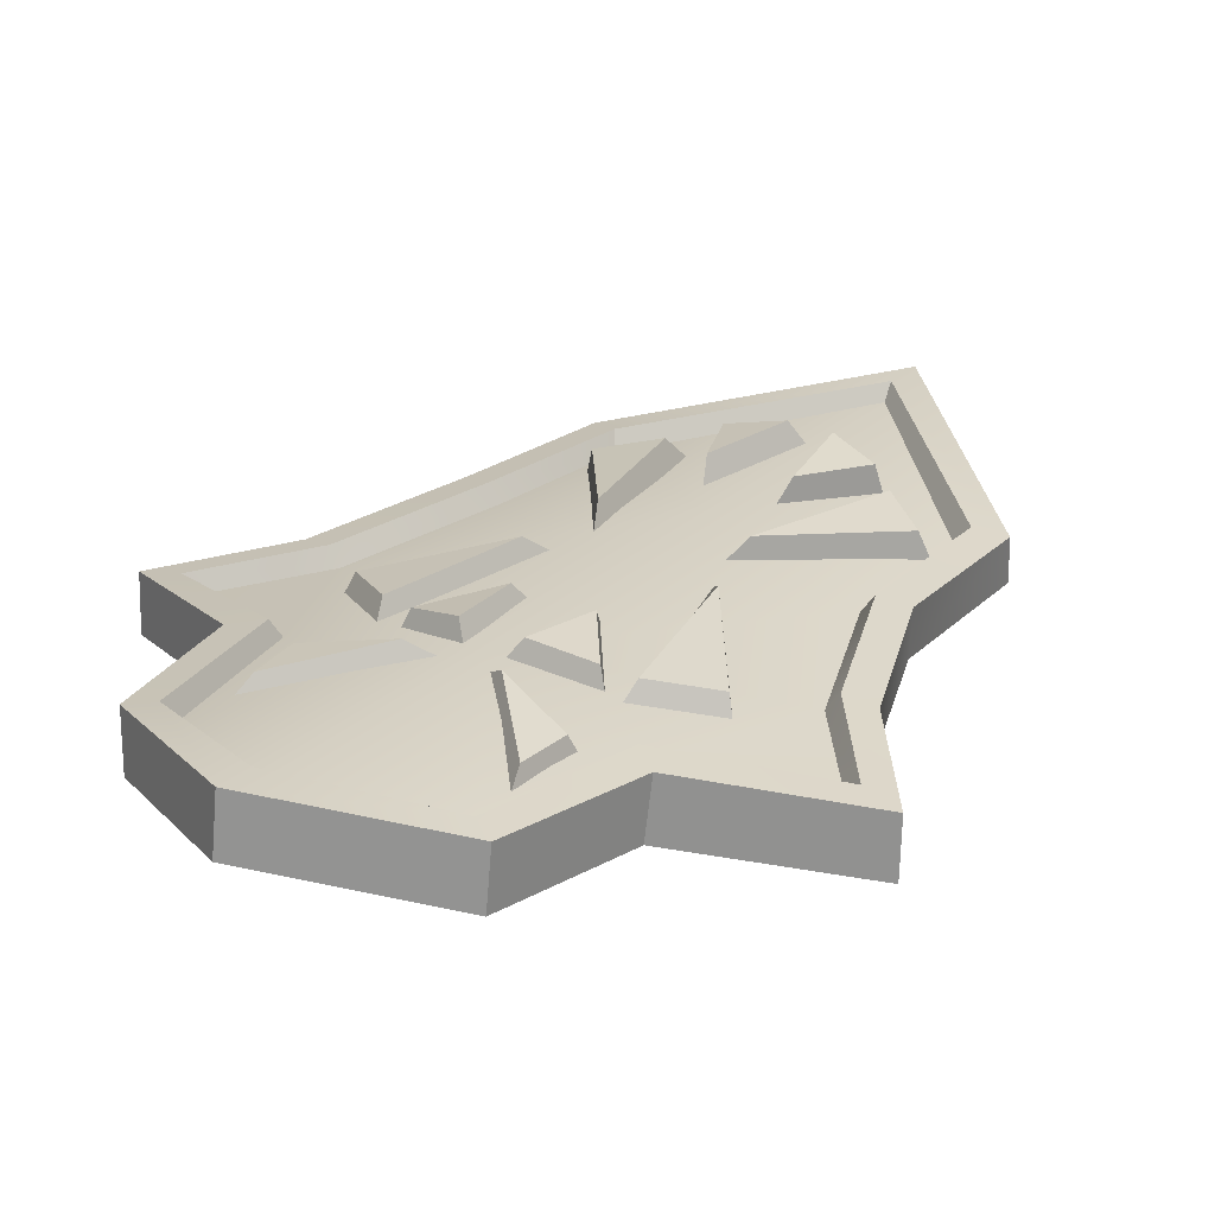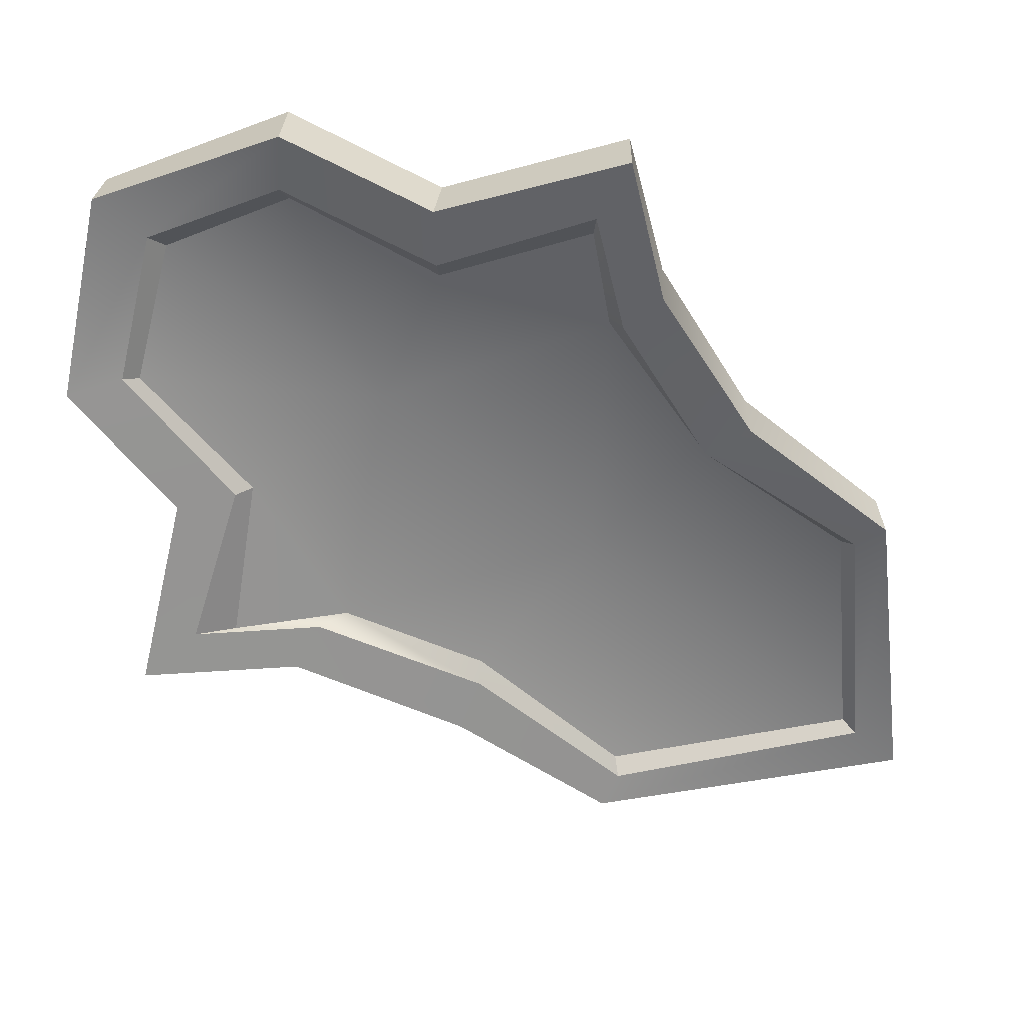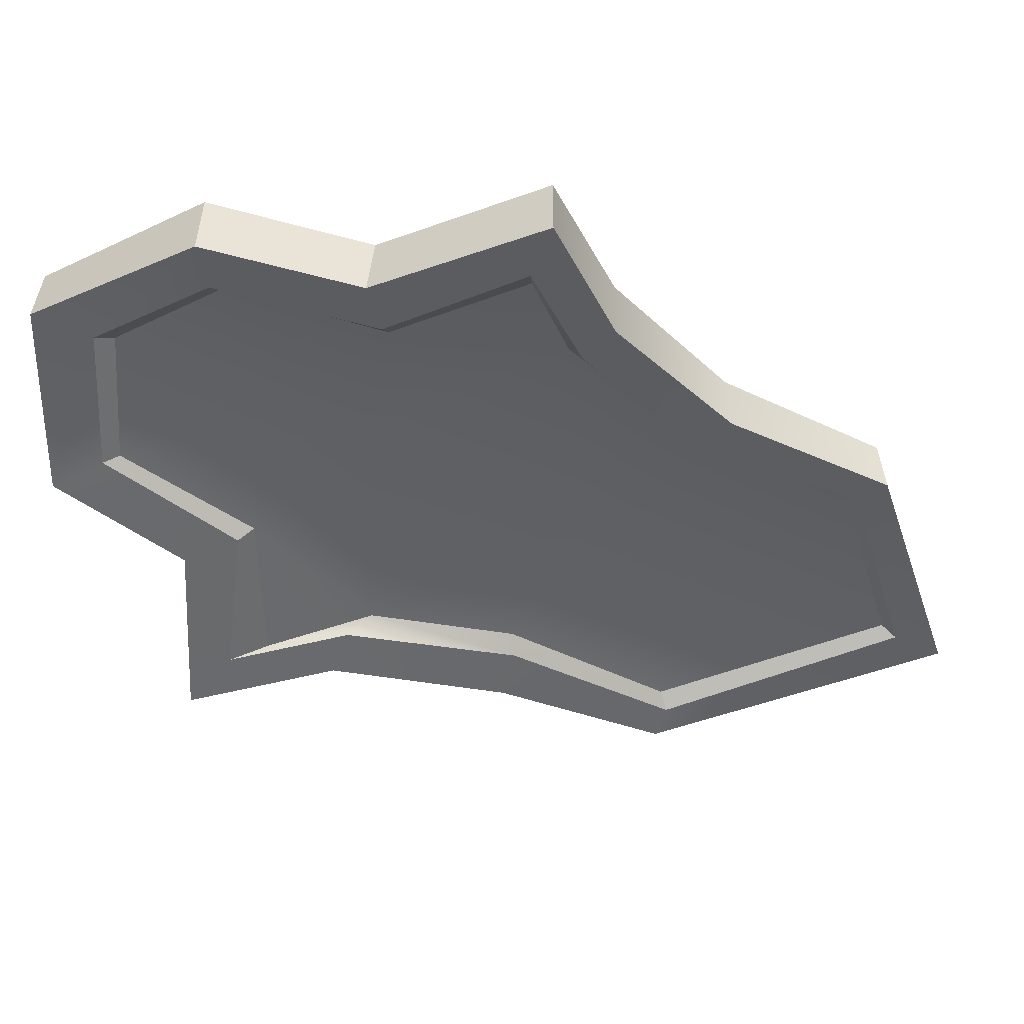
<metadata>
{"format":"obj","ext":"obj","renderer":"f3d","projection":"perspective","resolution":1024,"background":"white","views":[{"elev":23.3,"azim":-148.2,"up":"+Z"},{"elev":-62.4,"azim":-131.5,"up":"+Z"},{"elev":-47.0,"azim":-121.2,"up":"+Z"}]}
</metadata>
<code>
g meger3d_Char_sundries_C1_4
v 0.2137 0.06405 0.00324
v 0.1617 0.2026 0.00874
v 0.287 0.1448 -0.006059
v 0.003085 0.174 0.0278
v 0.1381 0.3469 0.007676
v 0.0129 0.4124 0.0209
v -0.008962 -0.1197 0.0351
v 0.1691 -0.09307 0.0137
v 0.1501 -0.2413 0.01525
v -0.02072 -0.4053 0.04336
v -0.1156 0.357 -0.002486
v -0.1507 0.2151 -0.003773
v -0.2127 0.06349 -0.0131
v -0.2739 0.1489 -0.02776
v -0.1667 -0.07963 0.0002465
v -0.1751 -0.2283 0.002217
v 0.2077 -0.1038 0.02669
v 0.1847 -0.2634 0.02893
v 0.1564 -0.2502 0.03284
v 0.1793 -0.09527 0.03052
v 0.2239 0.06186 0.02006
v 0.2528 0.05553 0.01622
v 0.301 0.1497 0.01
v 0.3384 0.1556 0.005513
v 0.1931 0.232 0.02239
v 0.1666 0.2128 0.02587
v 0.1453 0.3613 0.02434
v 0.1695 0.3746 0.02128
v 0.01425 0.4622 0.03698
v 0.01286 0.4272 0.03686
v -0.02176 -0.4142 0.06025
v -0.02351 -0.4569 0.06132
v 0.1666 0.2128 0.02587
v 0.1381 0.3469 0.007676
v 0.1453 0.3613 0.02434
v 0.1617 0.2026 0.00874
v 0.1666 0.2128 0.02587
v 0.301 0.1497 0.01
v 0.287 0.1448 -0.006059
v 0.1617 0.2026 0.00874
v 0.301 0.1497 0.01
v 0.2239 0.06186 0.02006
v 0.2137 0.06405 0.00324
v 0.287 0.1448 -0.006059
v 0.1691 -0.09307 0.0137
v 0.1793 -0.09527 0.03052
v 0.1501 -0.2413 0.01525
v 0.1564 -0.2502 0.03284
v -0.02176 -0.4142 0.06025
v 0.1501 -0.2413 0.01525
v 0.1564 -0.2502 0.03284
v -0.02072 -0.4053 0.04336
v 0.2059 -0.1099 -0.01963
v 0.1611 -0.09495 -0.01401
v 0.1524 -0.263 -0.0112
v 0.1846 -0.2714 -0.01384
v -0.02024 -0.4156 0.02093
v -0.02233 -0.4662 0.02263
v 0.2057 0.06087 -0.02801
v 0.2496 0.05179 -0.03371
v 0.2807 0.1447 -0.04039
v 0.3411 0.1548 -0.04902
v 0.1928 0.2356 -0.03244
v 0.1515 0.2031 -0.02567
v 0.1272 0.348 -0.02733
v 0.1692 0.3756 -0.03402
v 0.01417 0.4102 -0.01288
v 0.01653 0.4667 -0.01551
v 0.1428 -0.2509 -0.0003533
v 0.1466 -0.08401 -0.002837
v -0.006783 -0.08352 0.01685
v -0.02 -0.4006 0.02999
v 0.1856 0.0465 -0.01181
v 0.003282 0.1581 0.006992
v 0.1408 0.1931 -0.01391
v 0.2578 0.1174 -0.02733
v 0.1214 0.3352 -0.01612
v 0.01303 0.3922 -0.002465
v -0.1697 -0.2408 -0.01277
v -0.1557 -0.07748 -0.01472
v -0.1932 0.06609 -0.02717
v -0.1289 0.2039 -0.02471
v -0.2501 0.1377 -0.04767
v -0.09807 0.344 -0.02491
v 0.1847 -0.2634 0.02893
v 0.2077 -0.1038 0.02669
v 0.2059 -0.1099 -0.01963
v 0.1846 -0.2714 -0.01384
v 0.2496 0.05179 -0.03371
v 0.2528 0.05553 0.01622
v 0.3384 0.1556 0.005513
v -0.02351 -0.4569 0.06132
v 0.1847 -0.2634 0.02893
v 0.1846 -0.2714 -0.01384
v -0.02233 -0.4662 0.02263
v 0.1611 -0.09495 -0.01401
v 0.1428 -0.2509 -0.0003533
v 0.1524 -0.263 -0.0112
v 0.1466 -0.08401 -0.002837
v 0.1856 0.0465 -0.01181
v 0.2057 0.06087 -0.02801
v 0.2578 0.1174 -0.02733
v 0.2807 0.1447 -0.04039
v 0.2578 0.1174 -0.02733
v 0.2057 0.06087 -0.02801
v 0.1515 0.2031 -0.02567
v 0.1408 0.1931 -0.01391
v 0.2578 0.1174 -0.02733
v 0.2807 0.1447 -0.04039
v 0.1214 0.3352 -0.01612
v 0.1408 0.1931 -0.01391
v 0.1515 0.2031 -0.02567
v 0.1272 0.348 -0.02733
v 0.01303 0.3922 -0.002465
v 0.1214 0.3352 -0.01612
v 0.1272 0.348 -0.02733
v 0.01417 0.4102 -0.01288
v 0.1928 0.2356 -0.03244
v 0.1931 0.232 0.02239
v 0.1695 0.3746 0.02128
v 0.1692 0.3756 -0.03402
v 0.3384 0.1556 0.005513
v 0.1931 0.232 0.02239
v 0.1928 0.2356 -0.03244
v 0.1928 0.2356 -0.03244
v 0.3411 0.1548 -0.04902
v 0.3384 0.1556 0.005513
v 0.3384 0.1556 0.005513
v 0.3411 0.1548 -0.04902
v 0.2496 0.05179 -0.03371
v 0.1153 0.1421 0.031
v 0.1674 0.1049 0.02499
v 0.08055 0.008135 0.03899
v 0.03128 0.1649 0.04166
v 0.07957 0.1557 0.03386
v 0.03368 0.09379 0.04121
v 0.1376 -0.1843 0.03914
v 0.08854 -0.2201 0.04695
v 0.0662 -0.07948 0.04397
v 0.05705 -0.262 0.05284
v 0.005399 -0.2784 0.06034
v 0.03169 -0.1906 0.05383
v 0.1219 0.2866 0.02319
v 0.1244 0.2382 0.02629
v 0.04723 0.2133 0.03836
v 0.1088 0.1661 4.968e-05
v 0.1153 0.1421 0.031
v 0.08055 0.008135 0.03899
v 0.05972 -0.02808 0.01153
v 0.08055 0.008135 0.03899
v 0.1674 0.1049 0.02499
v 0.1822 0.1139 -0.008392
v 0.1822 0.1139 -0.008392
v 0.05972 -0.02808 0.01153
v 0.08055 0.008135 0.03899
v 0.1674 0.1049 0.02499
v 0.1153 0.1421 0.031
v 0.1088 0.1661 4.968e-05
v 0.1822 0.1139 -0.008392
v 0.03368 0.09379 0.04121
v 0.01455 0.1803 0.01247
v 0.03128 0.1649 0.04166
v 0.03368 0.09379 0.04121
v 0.02271 0.06853 0.01193
v 0.01455 0.1803 0.01247
v 0.03368 0.09379 0.04121
v 0.07957 0.1557 0.03386
v 0.09469 0.1624 0.0005382
v 0.09469 0.1624 0.0005382
v 0.02271 0.06853 0.01193
v 0.03368 0.09379 0.04121
v 0.07957 0.1557 0.03386
v 0.03128 0.1649 0.04166
v 0.01455 0.1803 0.01247
v 0.09469 0.1624 0.0005382
v 0.1505 -0.195 0.006728
v 0.1376 -0.1843 0.03914
v 0.0662 -0.07948 0.04397
v 0.1505 -0.195 0.006728
v 0.0662 -0.07948 0.04397
v 0.05032 -0.04263 0.01332
v 0.0662 -0.07948 0.04397
v 0.08854 -0.2201 0.04695
v 0.07891 -0.2494 0.01822
v 0.05032 -0.04263 0.01332
v 0.1376 -0.1843 0.03914
v 0.07891 -0.2494 0.01822
v 0.08854 -0.2201 0.04695
v 0.1505 -0.195 0.006728
v 0.0664 -0.2693 0.0208
v 0.05705 -0.262 0.05284
v 0.03169 -0.1906 0.05383
v 0.03169 -0.1906 0.05383
v 0.02454 -0.1708 0.02257
v 0.0664 -0.2693 0.0208
v 0.03169 -0.1906 0.05383
v 0.005399 -0.2784 0.06034
v -0.009369 -0.294 0.03184
v -0.009369 -0.294 0.03184
v 0.02454 -0.1708 0.02257
v 0.03169 -0.1906 0.05383
v 0.05705 -0.262 0.05284
v -0.009369 -0.294 0.03184
v 0.005399 -0.2784 0.06034
v 0.0664 -0.2693 0.0208
v 0.1219 0.2866 0.02319
v 0.04723 0.2133 0.03836
v 0.00929 0.1871 0.01249
v 0.00929 0.1871 0.01249
v 0.1365 0.3286 -0.01122
v 0.1219 0.2866 0.02319
v 0.04723 0.2133 0.03836
v 0.1244 0.2382 0.02629
v 0.1332 0.222 -0.005405
v 0.1332 0.222 -0.005405
v 0.00929 0.1871 0.01249
v 0.04723 0.2133 0.03836
v 0.1219 0.2866 0.02319
v 0.1332 0.222 -0.005405
v 0.1244 0.2382 0.02629
v 0.1365 0.3286 -0.01122
v 0.01286 0.4272 0.03686
v 0.1453 0.3613 0.02434
v 0.1381 0.3469 0.007676
v 0.0129 0.4124 0.0209
v 0.1524 -0.263 -0.0112
v 0.1428 -0.2509 -0.0003533
v -0.02 -0.4006 0.02999
v -0.02024 -0.4156 0.02093
v 0.1695 0.3746 0.02128
v 0.01425 0.4622 0.03698
v 0.01653 0.4667 -0.01551
v 0.01653 0.4667 -0.01551
v 0.1692 0.3756 -0.03402
v 0.1695 0.3746 0.02128
v -0.2069 -0.08717 0.01008
v -0.1784 -0.08095 0.01619
v -0.1835 -0.2366 0.01922
v -0.2123 -0.2475 0.01303
v -0.2243 0.06217 0.002844
v -0.2532 0.05815 -0.003317
v -0.2887 0.1549 -0.01285
v -0.325 0.1638 -0.0203
v -0.1807 0.2469 0.007416
v -0.1561 0.2257 0.01294
v -0.123 0.372 0.0136
v -0.1457 0.3872 0.008657
v 0.01425 0.4622 0.03698
v 0.01286 0.4272 0.03686
v -0.02176 -0.4142 0.06025
v -0.02351 -0.4569 0.06132
v -0.123 0.372 0.0136
v -0.1156 0.357 -0.002486
v -0.1561 0.2257 0.01294
v -0.1507 0.2151 -0.003773
v -0.2739 0.1489 -0.02776
v -0.2887 0.1549 -0.01285
v -0.1561 0.2257 0.01294
v -0.1507 0.2151 -0.003773
v -0.2887 0.1549 -0.01285
v -0.2739 0.1489 -0.02776
v -0.2127 0.06349 -0.0131
v -0.2243 0.06217 0.002844
v -0.1667 -0.07963 0.0002465
v -0.1784 -0.08095 0.01619
v -0.1751 -0.2283 0.002217
v -0.1835 -0.2366 0.01922
v -0.02176 -0.4142 0.06025
v -0.1835 -0.2366 0.01922
v -0.1751 -0.2283 0.002217
v -0.02072 -0.4053 0.04336
v -0.2095 -0.2556 -0.02963
v -0.179 -0.2473 -0.02458
v -0.202 -0.09358 -0.03597
v -0.1567 -0.08223 -0.02673
v -0.02024 -0.4156 0.02093
v -0.02233 -0.4662 0.02263
v -0.2025 0.05959 -0.04362
v -0.2464 0.05402 -0.05284
v -0.2649 0.1481 -0.06148
v -0.3235 0.163 -0.07488
v -0.1756 0.2504 -0.0472
v -0.1377 0.2147 -0.03725
v -0.102 0.3572 -0.03651
v -0.1409 0.388 -0.04644
v 0.01417 0.4102 -0.01288
v 0.01653 0.4667 -0.01551
v -0.202 -0.09358 -0.03597
v -0.2069 -0.08717 0.01008
v -0.2123 -0.2475 0.01303
v -0.2095 -0.2556 -0.02963
v -0.2464 0.05402 -0.05284
v -0.2532 0.05815 -0.003317
v -0.325 0.1638 -0.0203
v -0.2095 -0.2556 -0.02963
v -0.2123 -0.2475 0.01303
v -0.02351 -0.4569 0.06132
v -0.02233 -0.4662 0.02263
v -0.179 -0.2473 -0.02458
v -0.1697 -0.2408 -0.01277
v -0.1567 -0.08223 -0.02673
v -0.1557 -0.07748 -0.01472
v -0.2025 0.05959 -0.04362
v -0.1932 0.06609 -0.02717
v -0.2501 0.1377 -0.04767
v -0.2649 0.1481 -0.06148
v -0.1377 0.2147 -0.03725
v -0.2649 0.1481 -0.06148
v -0.2501 0.1377 -0.04767
v -0.1289 0.2039 -0.02471
v -0.1377 0.2147 -0.03725
v -0.1289 0.2039 -0.02471
v -0.09807 0.344 -0.02491
v -0.102 0.3572 -0.03651
v 0.01303 0.3922 -0.002465
v 0.01417 0.4102 -0.01288
v -0.102 0.3572 -0.03651
v -0.09807 0.344 -0.02491
v -0.1409 0.388 -0.04644
v -0.1457 0.3872 0.008657
v -0.1756 0.2504 -0.0472
v -0.1807 0.2469 0.007416
v -0.1756 0.2504 -0.0472
v -0.1807 0.2469 0.007416
v -0.325 0.1638 -0.0203
v -0.325 0.1638 -0.0203
v -0.3235 0.163 -0.07488
v -0.1756 0.2504 -0.0472
v -0.3235 0.163 -0.07488
v -0.325 0.1638 -0.0203
v -0.2464 0.05402 -0.05284
v -0.1112 0.1511 0.02193
v -0.08861 0.0004048 0.03282
v -0.1655 0.1182 0.01166
v -0.02677 0.1672 0.03934
v -0.04251 0.09684 0.03815
v -0.08298 0.1564 0.02759
v -0.1607 -0.1879 0.02784
v -0.06873 -0.08532 0.03903
v -0.1154 -0.2275 0.03943
v -0.08731 -0.2562 0.04705
v -0.04903 -0.1884 0.05064
v -0.03791 -0.2767 0.05861
v -0.1057 0.2933 0.01417
v -0.03858 0.2144 0.03502
v -0.1123 0.2452 0.01692
v -0.05607 -0.04595 0.007833
v -0.08861 0.0004048 0.03282
v -0.1004 0.1745 -0.008327
v -0.1112 0.1511 0.02193
v -0.1768 0.1282 -0.02277
v -0.1655 0.1182 0.01166
v -0.08861 0.0004048 0.03282
v -0.08861 0.0004048 0.03282
v -0.05607 -0.04595 0.007833
v -0.1768 0.1282 -0.02277
v -0.1004 0.1745 -0.008327
v -0.1112 0.1511 0.02193
v -0.1655 0.1182 0.01166
v -0.1768 0.1282 -0.02277
v -0.0313 0.07069 0.009767
v -0.04251 0.09684 0.03815
v -0.006581 0.1812 0.01162
v -0.04251 0.09684 0.03815
v -0.02677 0.1672 0.03934
v -0.006581 0.1812 0.01162
v -0.09481 0.1641 -0.00681
v -0.08298 0.1564 0.02759
v -0.04251 0.09684 0.03815
v -0.04251 0.09684 0.03815
v -0.0313 0.07069 0.009767
v -0.09481 0.1641 -0.00681
v -0.006581 0.1812 0.01162
v -0.02677 0.1672 0.03934
v -0.08298 0.1564 0.02759
v -0.09481 0.1641 -0.00681
v -0.04756 -0.04995 0.009869
v -0.06873 -0.08532 0.03903
v -0.1718 -0.1977 -0.005537
v -0.06873 -0.08532 0.03903
v -0.1607 -0.1879 0.02784
v -0.1718 -0.1977 -0.005537
v -0.1059 -0.2575 0.01146
v -0.1154 -0.2275 0.03943
v -0.06873 -0.08532 0.03903
v -0.04756 -0.04995 0.009869
v -0.1718 -0.1977 -0.005537
v -0.1607 -0.1879 0.02784
v -0.1059 -0.2575 0.01146
v -0.1154 -0.2275 0.03943
v -0.03784 -0.1694 0.02012
v -0.04903 -0.1884 0.05064
v -0.09463 -0.2628 0.01435
v -0.08731 -0.2562 0.04705
v -0.09463 -0.2628 0.01435
v -0.04903 -0.1884 0.05064
v -0.02221 -0.2935 0.03133
v -0.03791 -0.2767 0.05861
v -0.04903 -0.1884 0.05064
v -0.04903 -0.1884 0.05064
v -0.03784 -0.1694 0.02012
v -0.02221 -0.2935 0.03133
v -0.09463 -0.2628 0.01435
v -0.08731 -0.2562 0.04705
v -0.02221 -0.2935 0.03133
v -0.03791 -0.2767 0.05861
v -0.0009145 0.185 0.01218
v -0.03858 0.2144 0.03502
v -0.1057 0.2933 0.01417
v -0.1057 0.2933 0.01417
v -0.1141 0.3362 -0.02116
v -0.0009145 0.185 0.01218
v -0.1199 0.2297 -0.01544
v -0.1123 0.2452 0.01692
v -0.03858 0.2144 0.03502
v -0.03858 0.2144 0.03502
v -0.0009145 0.185 0.01218
v -0.1199 0.2297 -0.01544
v -0.1141 0.3362 -0.02116
v -0.1057 0.2933 0.01417
v -0.1199 0.2297 -0.01544
v -0.1123 0.2452 0.01692
v 0.01286 0.4272 0.03686
v 0.0129 0.4124 0.0209
v -0.1156 0.357 -0.002486
v -0.123 0.372 0.0136
v -0.02024 -0.4156 0.02093
v -0.02 -0.4006 0.02999
v -0.179 -0.2473 -0.02458
v -0.1697 -0.2408 -0.01277
v 0.01653 0.4667 -0.01551
v 0.01425 0.4622 0.03698
v -0.1457 0.3872 0.008657
v -0.1457 0.3872 0.008657
v -0.1409 0.388 -0.04644
v 0.01653 0.4667 -0.01551
g meger3d_Char_sundries_C1_4_0
f 3 2 1
f 2 4 1
f 5 4 2
f 6 4 5
f 4 7 1
f 7 8 1
f 9 8 7
f 7 10 9
f 4 6 11
f 4 11 12
f 4 12 13
f 12 14 13
f 15 7 4
f 4 13 15
f 16 10 7
f 7 15 16
f 19 18 17
f 17 20 19
f 21 20 17
f 17 22 21
f 23 21 22
f 24 23 22
f 23 24 25
f 25 26 23
f 26 25 27
f 25 28 27
f 27 28 29
f 29 30 27
f 18 19 31
f 31 32 18
f 35 34 33
f 36 33 34
f 39 38 37
f 37 40 39
f 43 42 41
f 41 44 43
f 42 43 45
f 45 46 42
f 46 45 47
f 47 48 46
f 51 50 49
f 50 52 49
f 55 54 53
f 53 56 55
f 57 55 56
f 58 57 56
f 53 54 59
f 59 60 53
f 60 59 61
f 61 62 60
f 62 61 63
f 64 63 61
f 63 64 65
f 65 66 63
f 66 65 67
f 67 68 66
f 71 70 69
f 69 72 71
f 73 70 71
f 74 73 71
f 74 75 73
f 73 75 76
f 77 75 74
f 77 74 78
f 71 72 79
f 79 80 71
f 81 74 71
f 71 80 81
f 81 82 74
f 82 81 83
f 74 82 84
f 74 84 78
f 87 86 85
f 85 88 87
f 86 87 89
f 89 90 86
f 90 89 91
f 94 93 92
f 92 95 94
f 98 97 96
f 99 96 97
f 96 99 100
f 100 101 96
f 102 101 100
f 105 104 103
f 108 107 106
f 106 109 108
f 112 111 110
f 110 113 112
f 116 115 114
f 114 117 116
f 120 119 118
f 118 121 120
f 124 123 122
f 127 126 125
f 130 129 128
f 133 132 131
f 136 135 134
f 139 138 137
f 142 141 140
f 145 144 143
f 148 147 146
f 146 149 148
f 152 151 150
f 155 154 153
f 158 157 156
f 156 159 158
f 162 161 160
f 165 164 163
f 168 167 166
f 171 170 169
f 174 173 172
f 172 175 174
f 178 177 176
f 181 180 179
f 184 183 182
f 182 185 184
f 188 187 186
f 187 189 186
f 192 191 190
f 195 194 193
f 198 197 196
f 201 200 199
f 204 203 202
f 203 205 202
f 208 207 206
f 211 210 209
f 214 213 212
f 217 216 215
f 220 219 218
f 219 221 218
f 224 223 222
f 222 225 224
f 228 227 226
f 229 228 226
f 232 231 230
f 235 234 233
f 238 237 236
f 236 239 238
f 240 236 237
f 236 240 241
f 242 241 240
f 241 242 243
f 244 243 242
f 242 245 244
f 244 245 246
f 244 246 247
f 248 247 246
f 246 249 248
f 250 238 239
f 239 251 250
f 254 253 252
f 254 255 253
f 258 257 256
f 256 259 258
f 262 261 260
f 260 263 262
f 264 262 263
f 263 265 264
f 266 264 265
f 265 267 266
f 270 269 268
f 268 271 270
f 274 273 272
f 275 273 274
f 272 273 276
f 272 276 277
f 278 275 274
f 274 279 278
f 280 278 279
f 279 281 280
f 282 280 281
f 280 282 283
f 284 283 282
f 282 285 284
f 286 284 285
f 285 287 286
f 290 289 288
f 288 291 290
f 292 288 289
f 289 293 292
f 294 292 293
f 297 296 295
f 295 298 297
f 301 300 299
f 300 301 302
f 303 302 301
f 302 303 304
f 305 304 303
f 303 306 305
f 309 308 307
f 309 307 310
f 313 312 311
f 311 314 313
f 317 316 315
f 315 318 317
f 321 320 319
f 320 321 322
f 325 324 323
f 328 327 326
f 331 330 329
f 334 333 332
f 337 336 335
f 340 339 338
f 343 342 341
f 346 345 344
f 349 348 347
f 349 350 348
f 353 352 351
f 356 355 354
f 359 358 357
f 357 360 359
f 363 362 361
f 366 365 364
f 369 368 367
f 372 371 370
f 375 374 373
f 373 376 375
f 379 378 377
f 382 381 380
f 385 384 383
f 383 386 385
f 389 388 387
f 389 390 388
f 393 392 391
f 396 395 394
f 399 398 397
f 402 401 400
f 405 404 403
f 405 406 404
f 409 408 407
f 412 411 410
f 415 414 413
f 418 417 416
f 421 420 419
f 421 422 420
f 425 424 423
f 423 426 425
f 429 428 427
f 428 429 430
f 433 432 431
f 436 435 434

</code>
